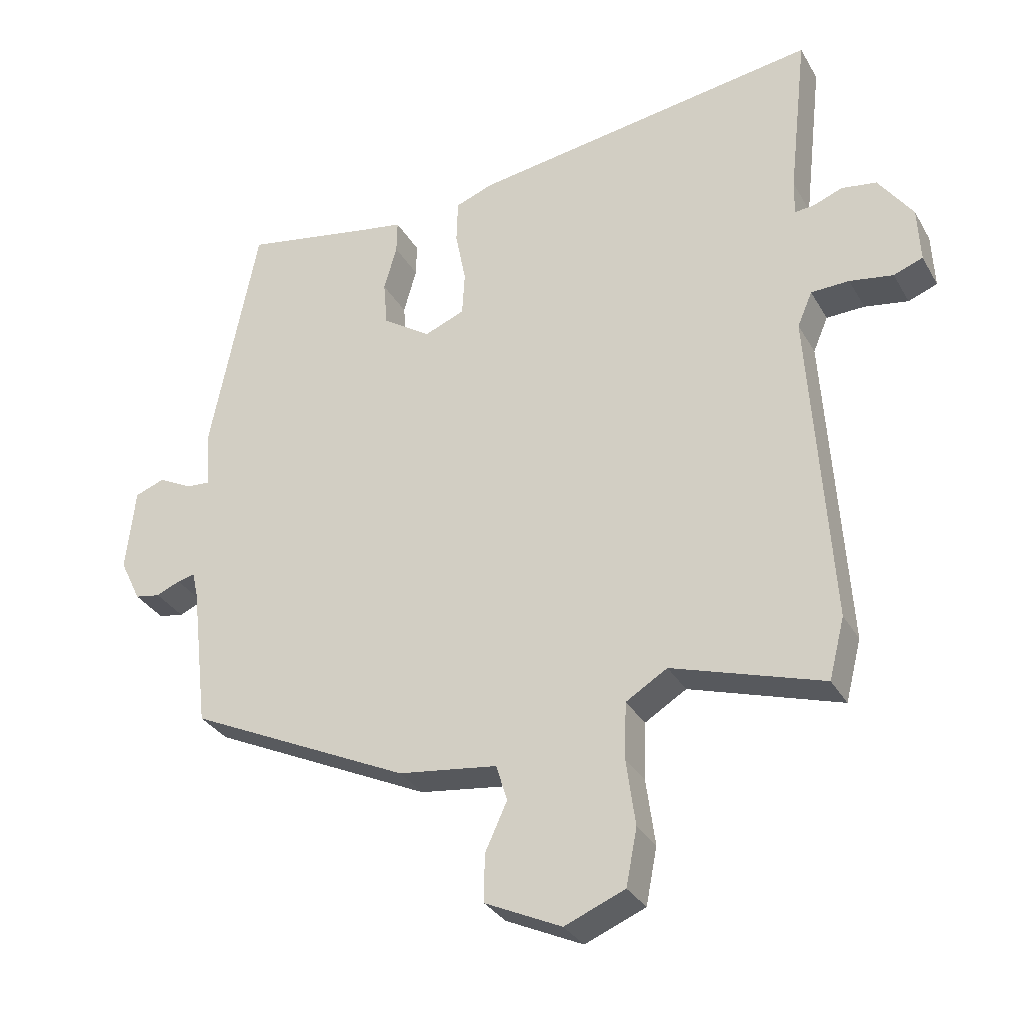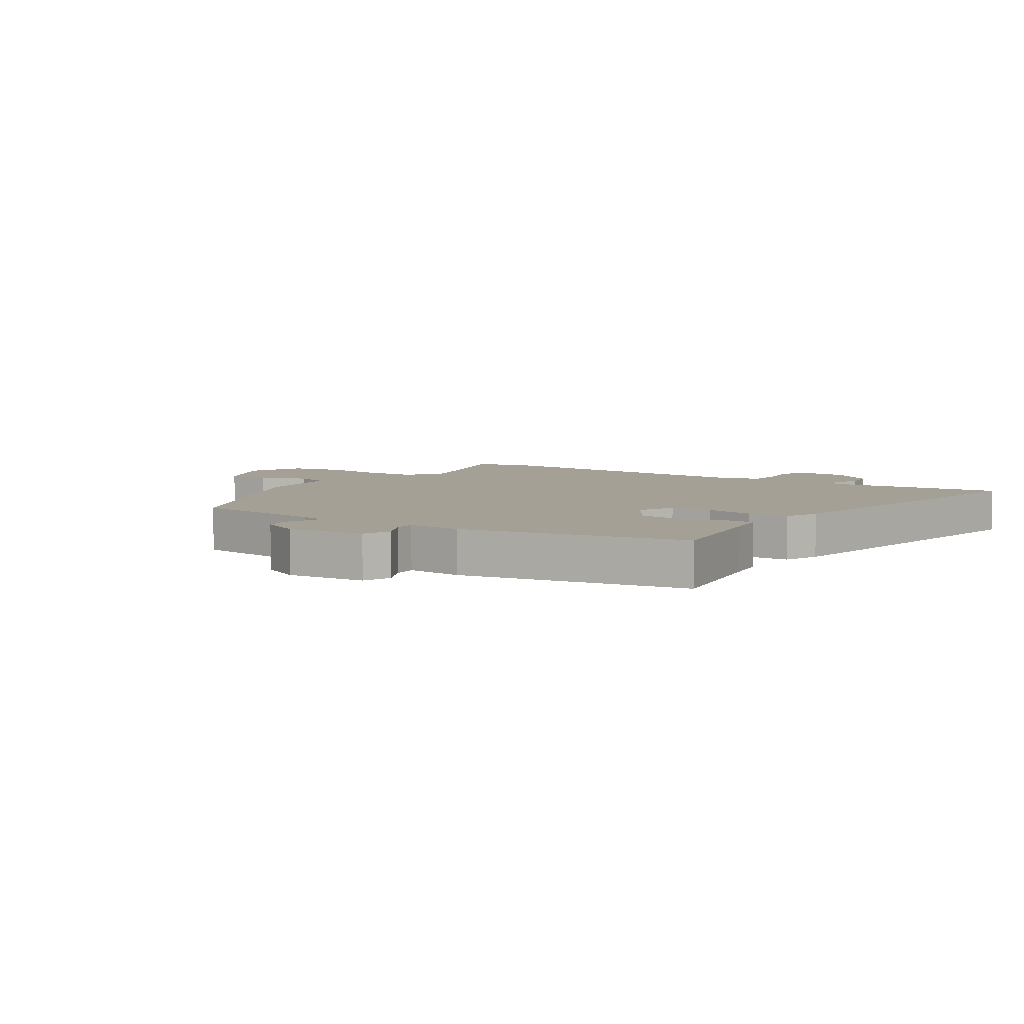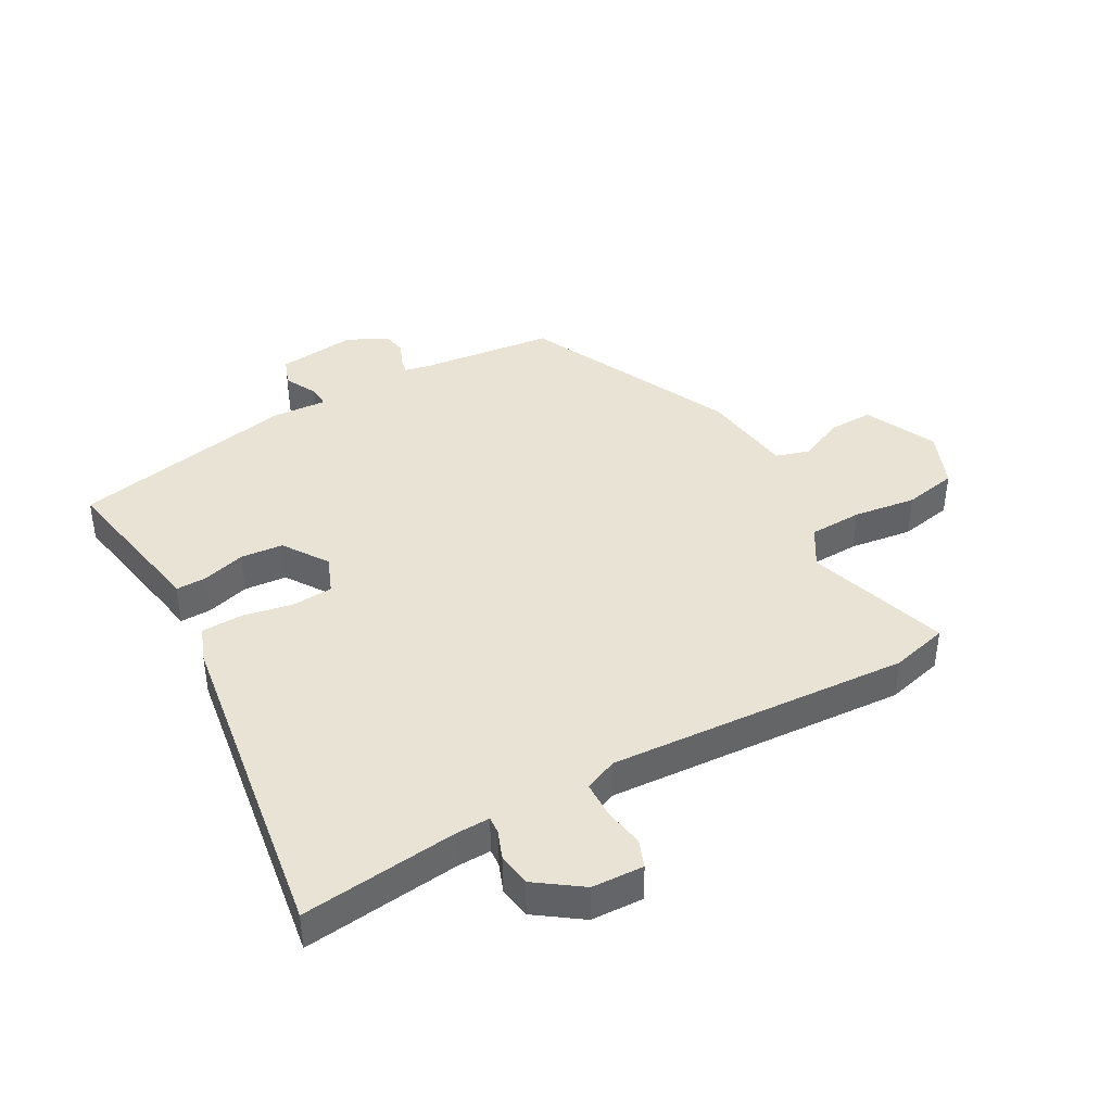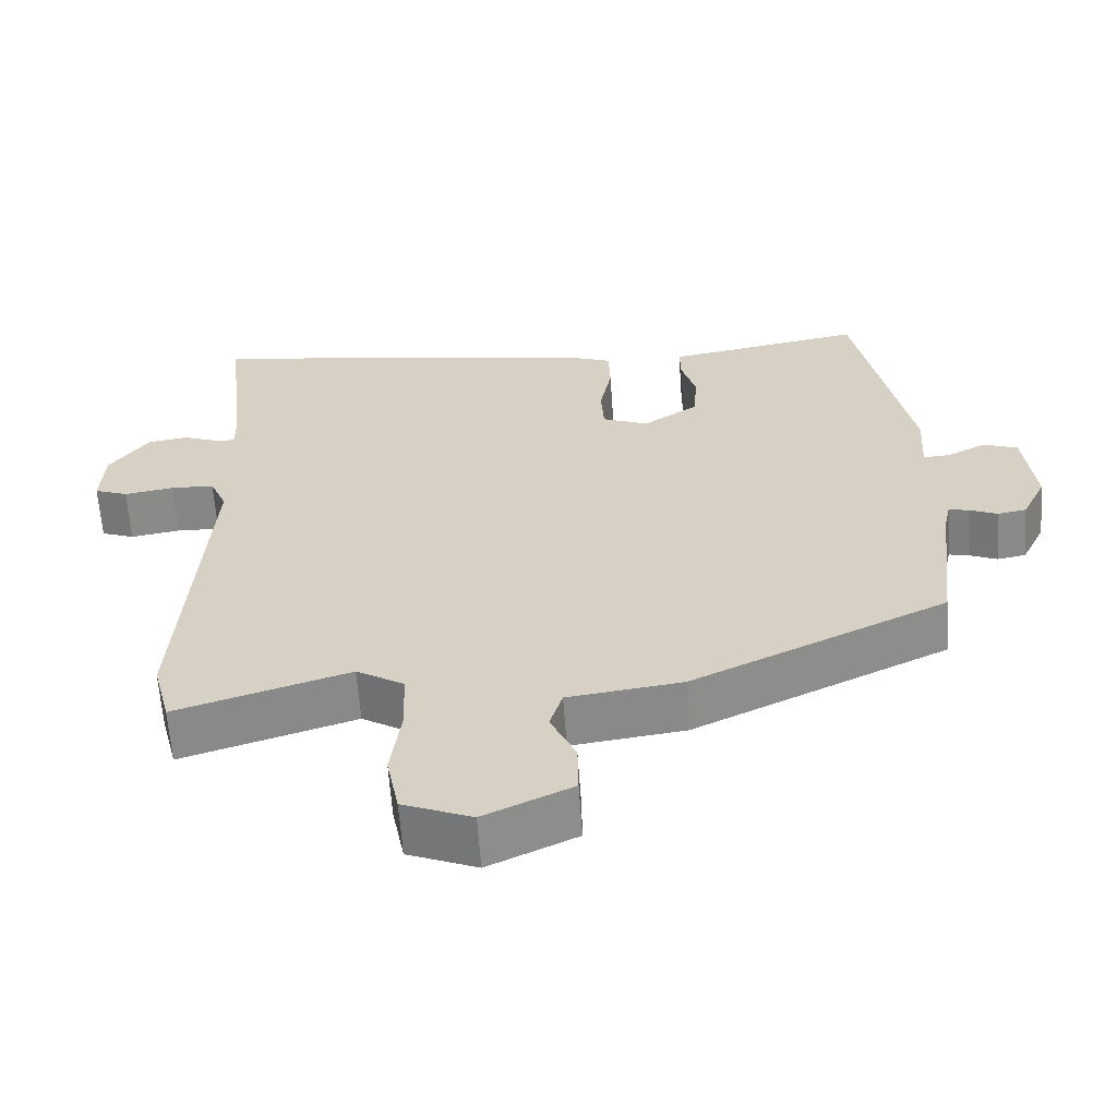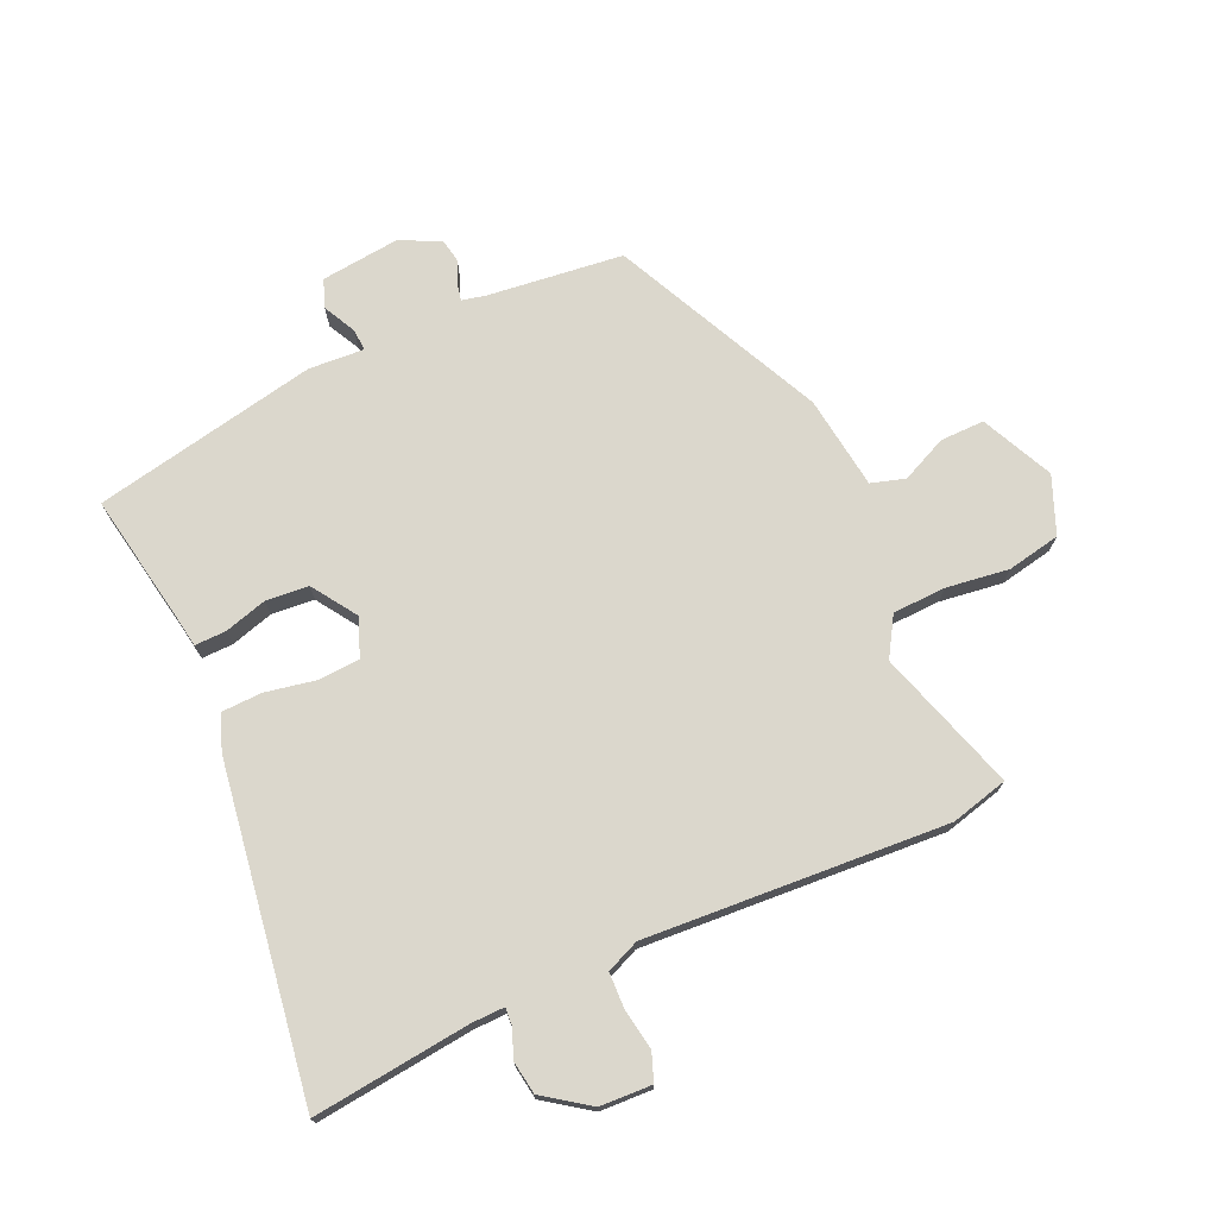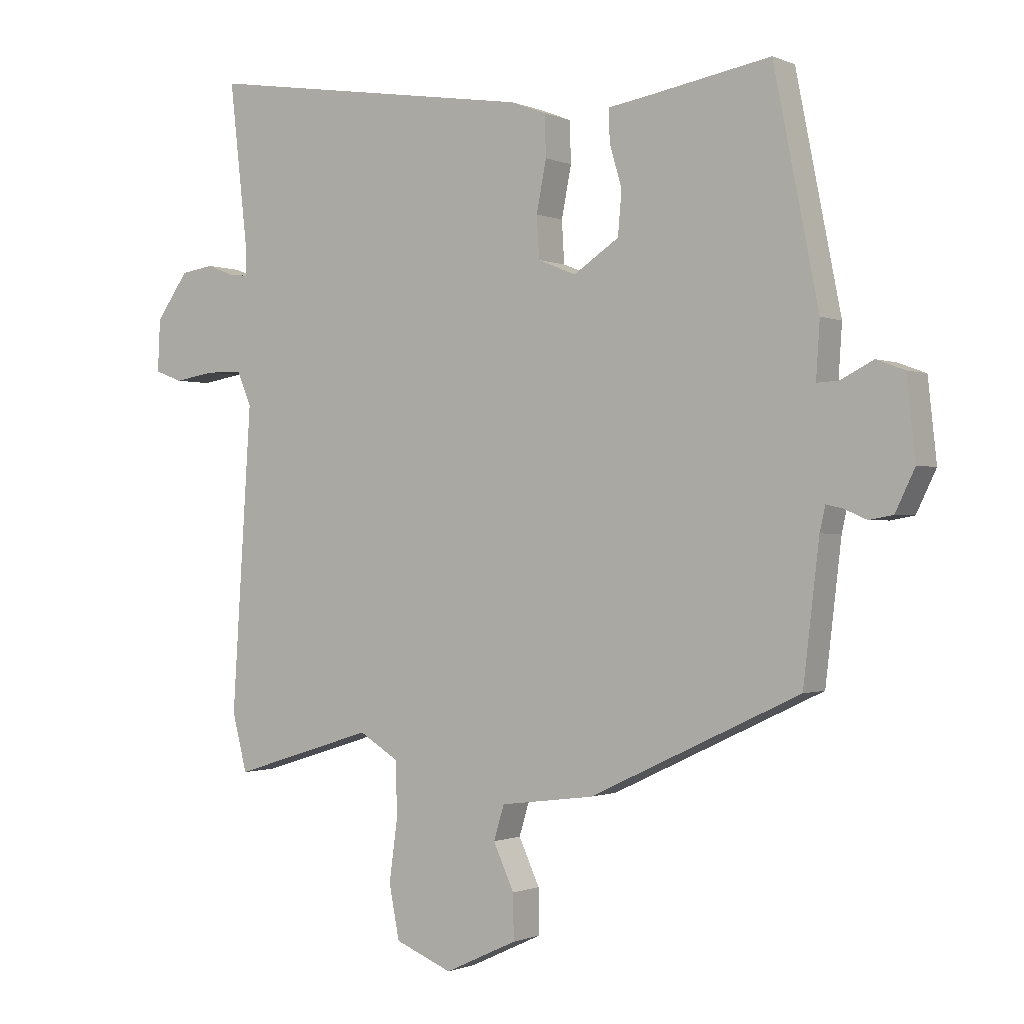
<metadata>
{"format":"obj","ext":"obj","renderer":"f3d","projection":"perspective","resolution":1024,"background":"white","views":[{"elev":-31.6,"azim":25.3,"up":"+Z"},{"elev":5.9,"azim":-55.4,"up":"+Y"},{"elev":41.1,"azim":60.7,"up":"+Y"},{"elev":-62.3,"azim":-176.0,"up":"+Z"},{"elev":73.1,"azim":65.6,"up":"+Y"},{"elev":-0.7,"azim":-146.7,"up":"+Z"}]}
</metadata>
<code>
v -0.458 0.07 0.5
v -0.254 0.07 0.464
v -0.192 0.07 0.454
v -0.193 0.07 0.403
v -0.213 0.07 0.333
v -0.207 0.07 0.263
v -0.133 0.07 0.214
v -0.071 0.07 0.239
v -0.067 0.07 0.307
v -0.083 0.07 0.389
v -0.081 0.07 0.456
v -0.023 0.07 0.478
v 0.518 0.07 0.561
v 0.489 0.07 0.303
v 0.488 0.07 0.249
v 0.516 0.07 0.251
v 0.563 0.07 0.269
v 0.617 0.07 0.261
v 0.67 0.07 0.187
v 0.674 0.07 0.102
v 0.629 0.07 0.085
v 0.562 0.07 0.096
v 0.503 0.07 0.094
v 0.48 0.07 0.04
v 0.512 0.07 -0.453
v 0.488 0.07 -0.547
v 0.255 0.07 -0.474
v 0.191 0.07 -0.513
v 0.188 0.07 -0.6
v 0.202 0.07 -0.703
v 0.185 0.07 -0.79
v 0.092 0.07 -0.828
v -0.026 0.07 -0.773
v -0.025 0.07 -0.7
v 0.009 0.07 -0.626
v -0.008 0.07 -0.57
v -0.161 0.07 -0.55
v -0.504 0.07 -0.388
v -0.53 0.07 -0.167
v -0.539 0.07 -0.127
v -0.566 0.07 -0.133
v -0.603 0.07 -0.149
v -0.642 0.07 -0.142
v -0.674 0.07 -0.076
v -0.66 0.07 0.053
v -0.614 0.07 0.07
v -0.561 0.07 0.043
v -0.525 0.07 0.041
v -0.531 0.07 0.132
v -0.458 0 0.5
v -0.254 0 0.464
v -0.192 0 0.454
v -0.193 0 0.403
v -0.213 0 0.333
v -0.207 0 0.263
v -0.133 0 0.214
v -0.071 0 0.239
v -0.067 0 0.307
v -0.083 0 0.389
v -0.081 0 0.456
v -0.023 0 0.478
v 0.518 0 0.561
v 0.489 0 0.303
v 0.488 0 0.249
v 0.516 0 0.251
v 0.563 0 0.269
v 0.617 0 0.261
v 0.67 0 0.187
v 0.674 0 0.102
v 0.629 0 0.085
v 0.562 0 0.096
v 0.503 0 0.094
v 0.48 0 0.04
v 0.512 0 -0.453
v 0.488 0 -0.547
v 0.255 0 -0.474
v 0.191 0 -0.513
v 0.188 0 -0.6
v 0.202 0 -0.703
v 0.185 0 -0.79
v 0.092 0 -0.828
v -0.026 0 -0.773
v -0.025 0 -0.7
v 0.009 0 -0.626
v -0.008 0 -0.57
v -0.161 0 -0.55
v -0.504 0 -0.388
v -0.53 0 -0.167
v -0.539 0 -0.127
v -0.566 0 -0.133
v -0.603 0 -0.149
v -0.642 0 -0.142
v -0.674 0 -0.076
v -0.66 0 0.053
v -0.614 0 0.07
v -0.561 0 0.043
v -0.525 0 0.041
v -0.531 0 0.132
f 48 49 1 2
f 44 45 46 47
f 44 47 48
f 41 42 43 44
f 40 41 44 48
f 39 40 48 2
f 36 37 38 39
f 32 33 34 35
f 32 35 36
f 29 30 31 32
f 28 29 32 36
f 27 28 36 39
f 24 25 26 27
f 23 24 27 39
f 19 20 21 22
f 19 22 23
f 16 17 18 19
f 15 16 19 23
f 11 12 13 14
f 9 10 11 14
f 8 9 14 15
f 7 8 15 23
f 2 3 4 5
f 2 5 6
f 39 2 6
f 7 23 39
f 6 7 39
f 51 50 98 97
f 96 95 94 93
f 97 96 93
f 93 92 91 90
f 97 93 90 89
f 51 97 89 88
f 88 87 86 85
f 84 83 82 81
f 85 84 81
f 81 80 79 78
f 85 81 78 77
f 88 85 77 76
f 76 75 74 73
f 88 76 73 72
f 71 70 69 68
f 72 71 68
f 68 67 66 65
f 72 68 65 64
f 63 62 61 60
f 63 60 59 58
f 64 63 58 57
f 72 64 57 56
f 54 53 52 51
f 55 54 51
f 55 51 88
f 88 72 56
f 88 56 55
f 1 50 51 2
f 2 51 52 3
f 3 52 53 4
f 4 53 54 5
f 5 54 55 6
f 6 55 56 7
f 7 56 57 8
f 8 57 58 9
f 9 58 59 10
f 10 59 60 11
f 11 60 61 12
f 12 61 62 13
f 13 62 63 14
f 14 63 64 15
f 15 64 65 16
f 16 65 66 17
f 17 66 67 18
f 18 67 68 19
f 19 68 69 20
f 20 69 70 21
f 21 70 71 22
f 22 71 72 23
f 23 72 73 24
f 24 73 74 25
f 25 74 75 26
f 26 75 76 27
f 27 76 77 28
f 28 77 78 29
f 29 78 79 30
f 30 79 80 31
f 31 80 81 32
f 32 81 82 33
f 33 82 83 34
f 34 83 84 35
f 35 84 85 36
f 36 85 86 37
f 37 86 87 38
f 38 87 88 39
f 39 88 89 40
f 40 89 90 41
f 41 90 91 42
f 42 91 92 43
f 43 92 93 44
f 44 93 94 45
f 45 94 95 46
f 46 95 96 47
f 47 96 97 48
f 48 97 98 49
f 49 98 50 1

</code>
